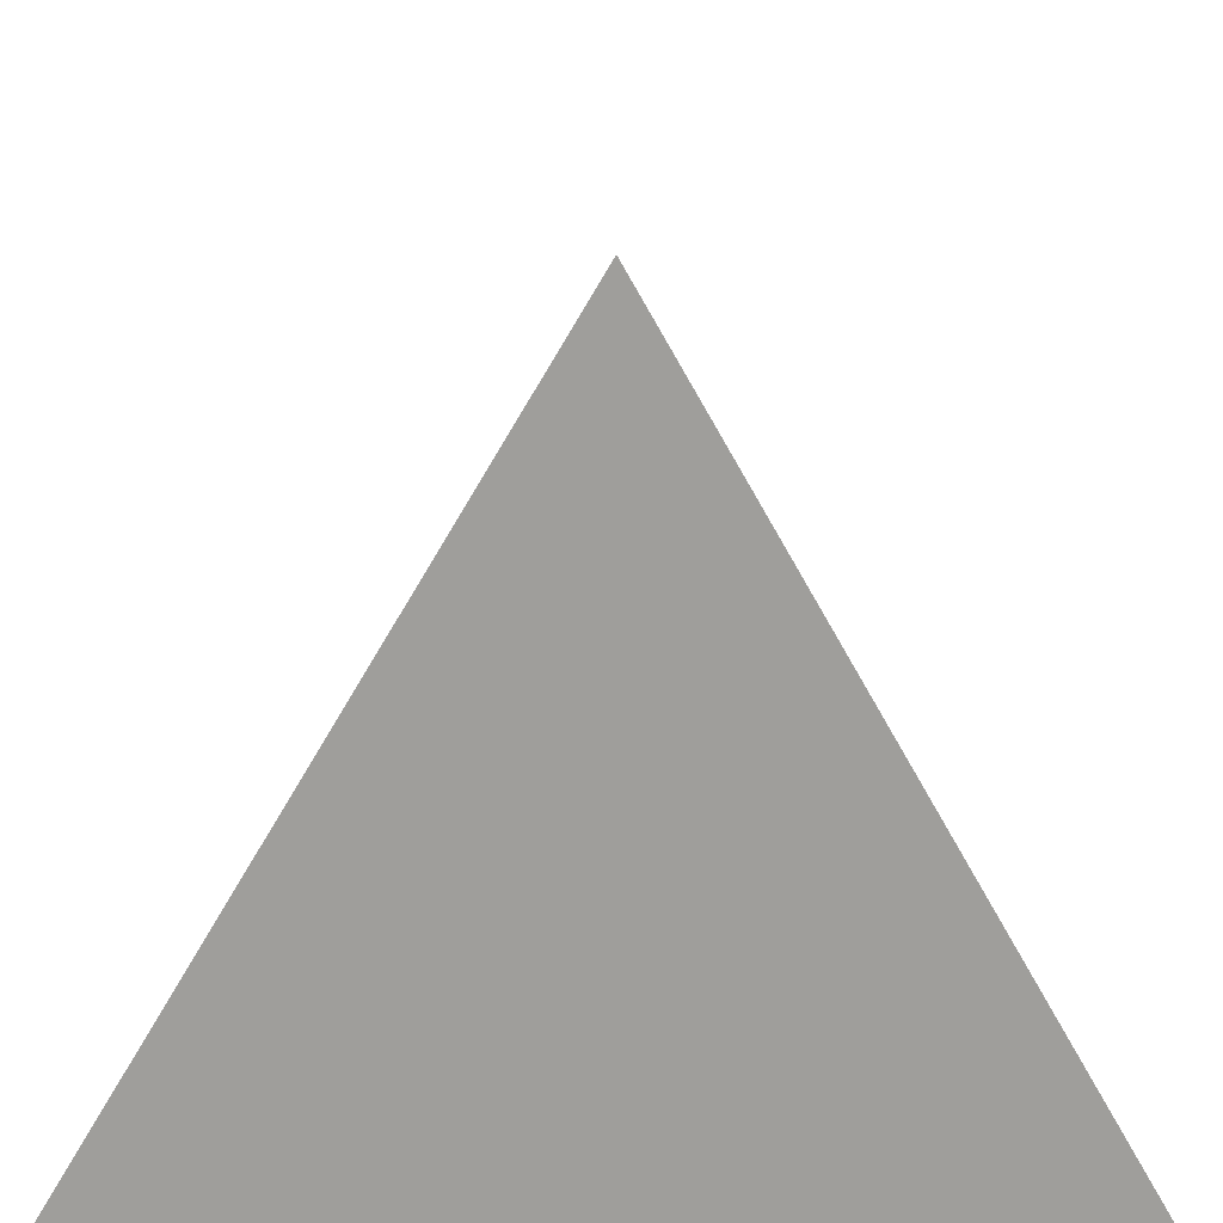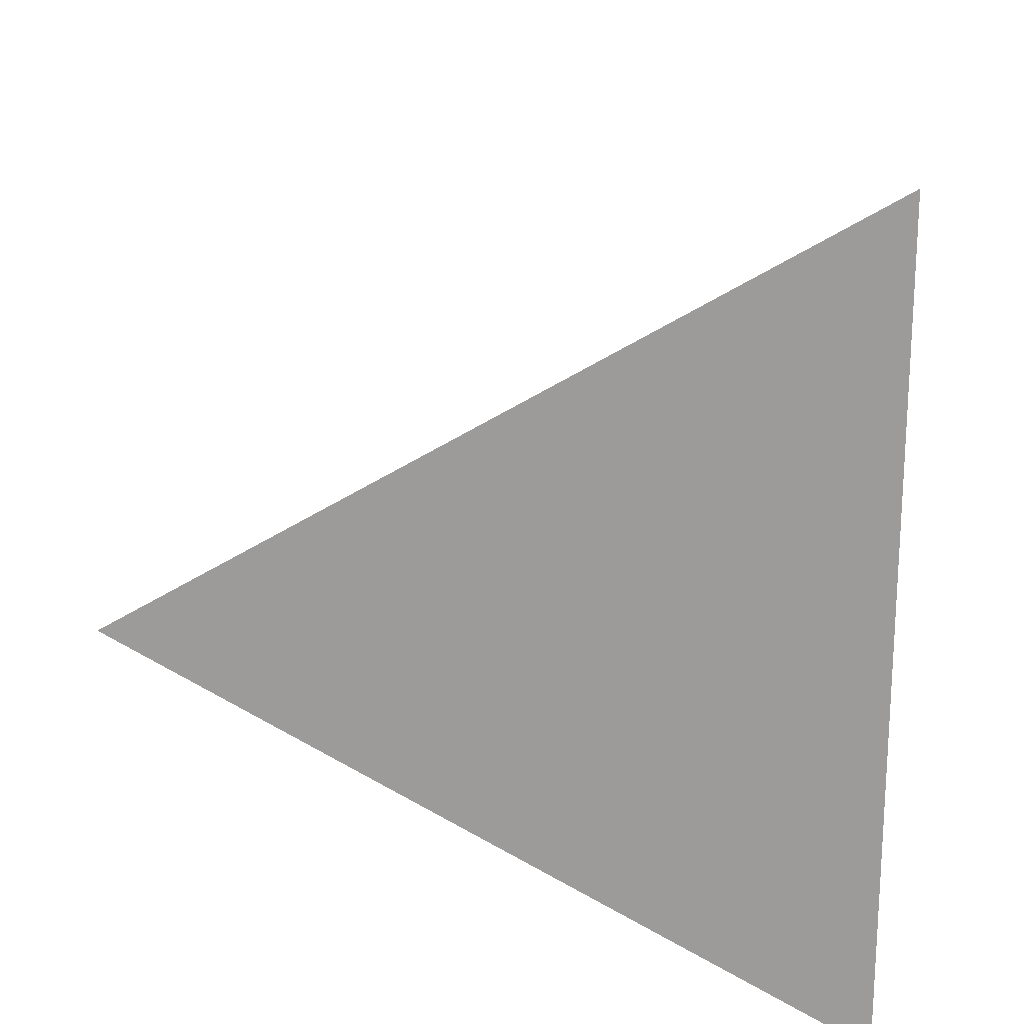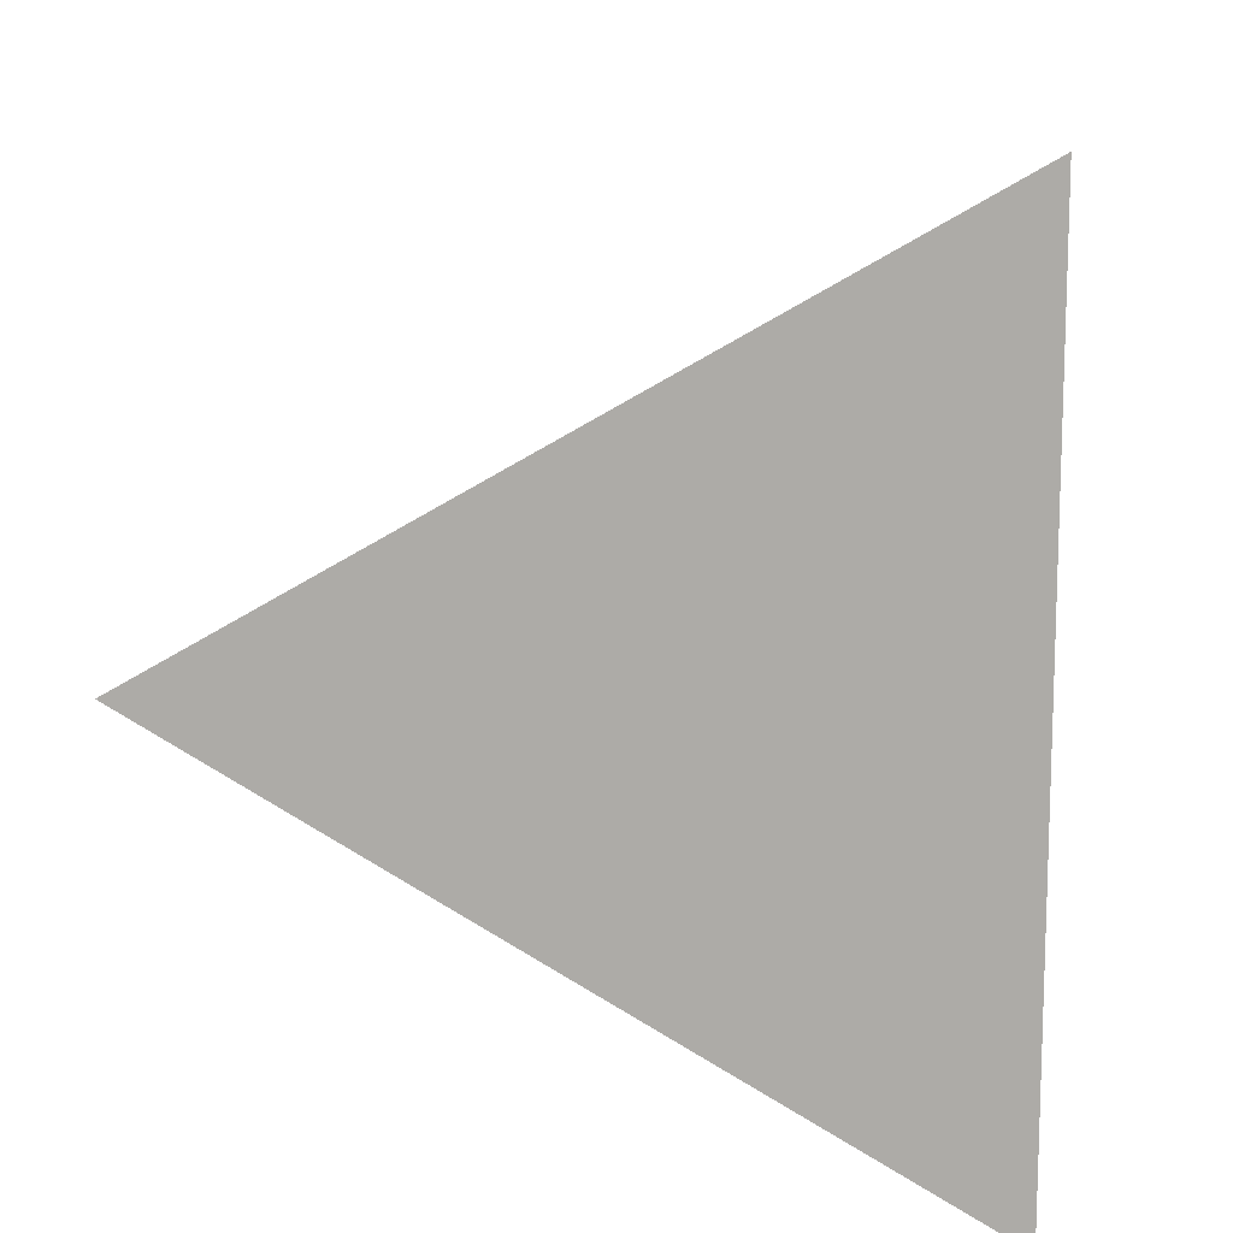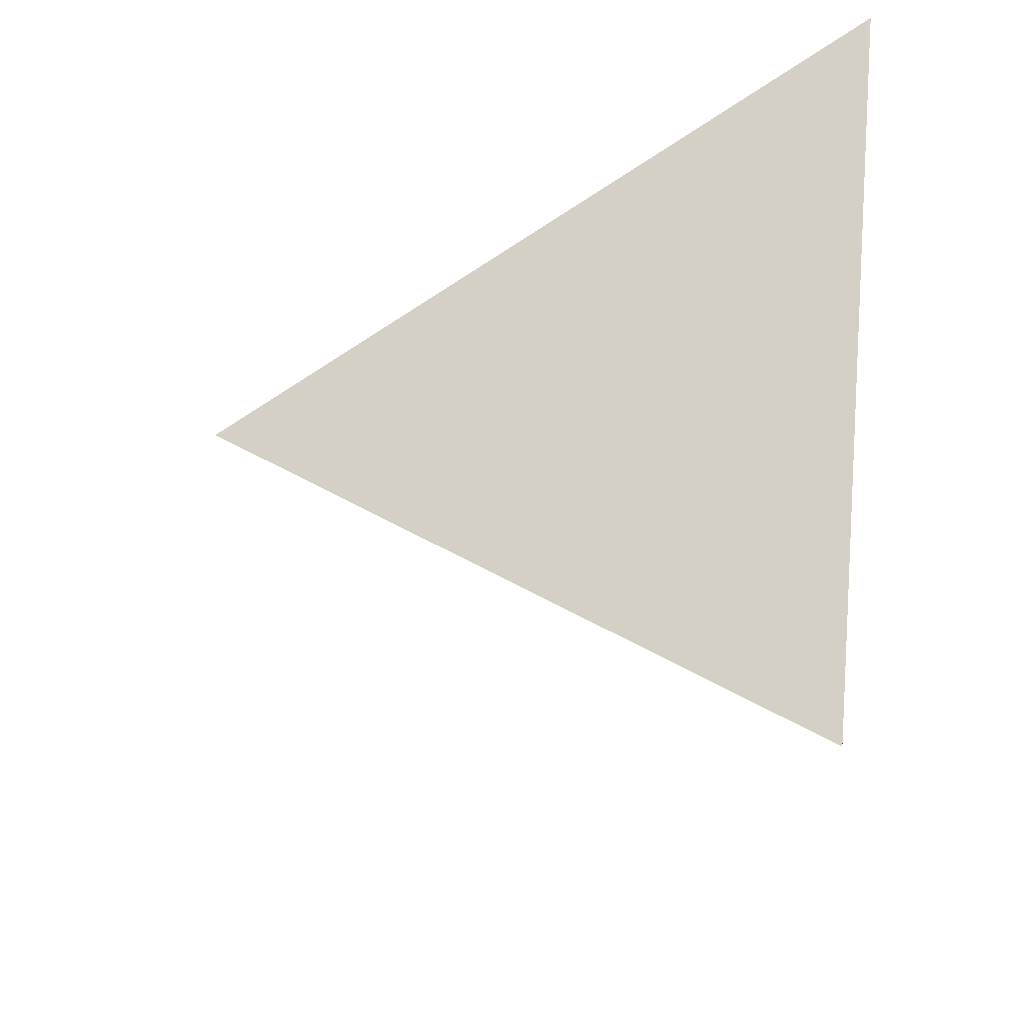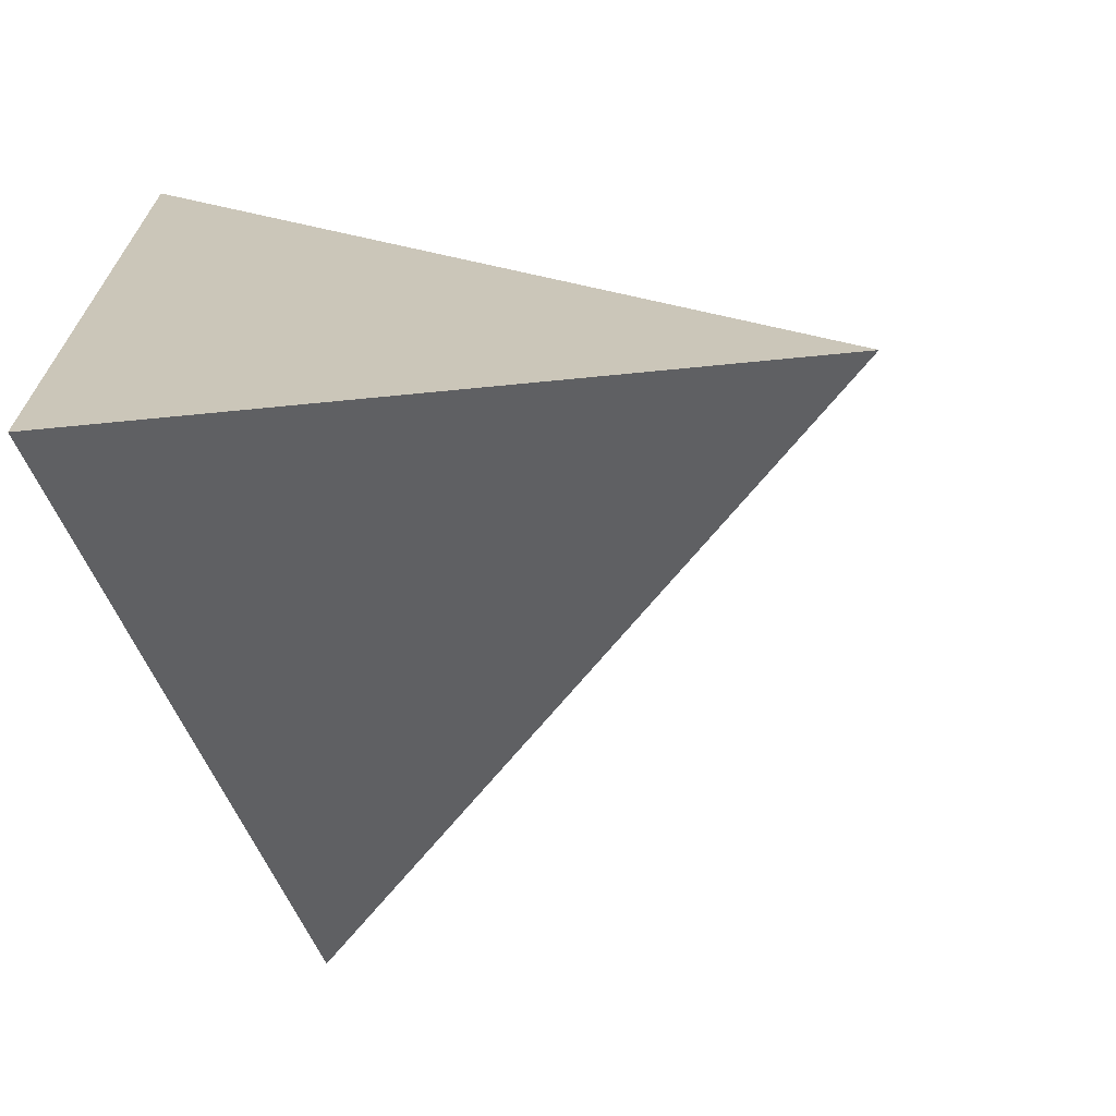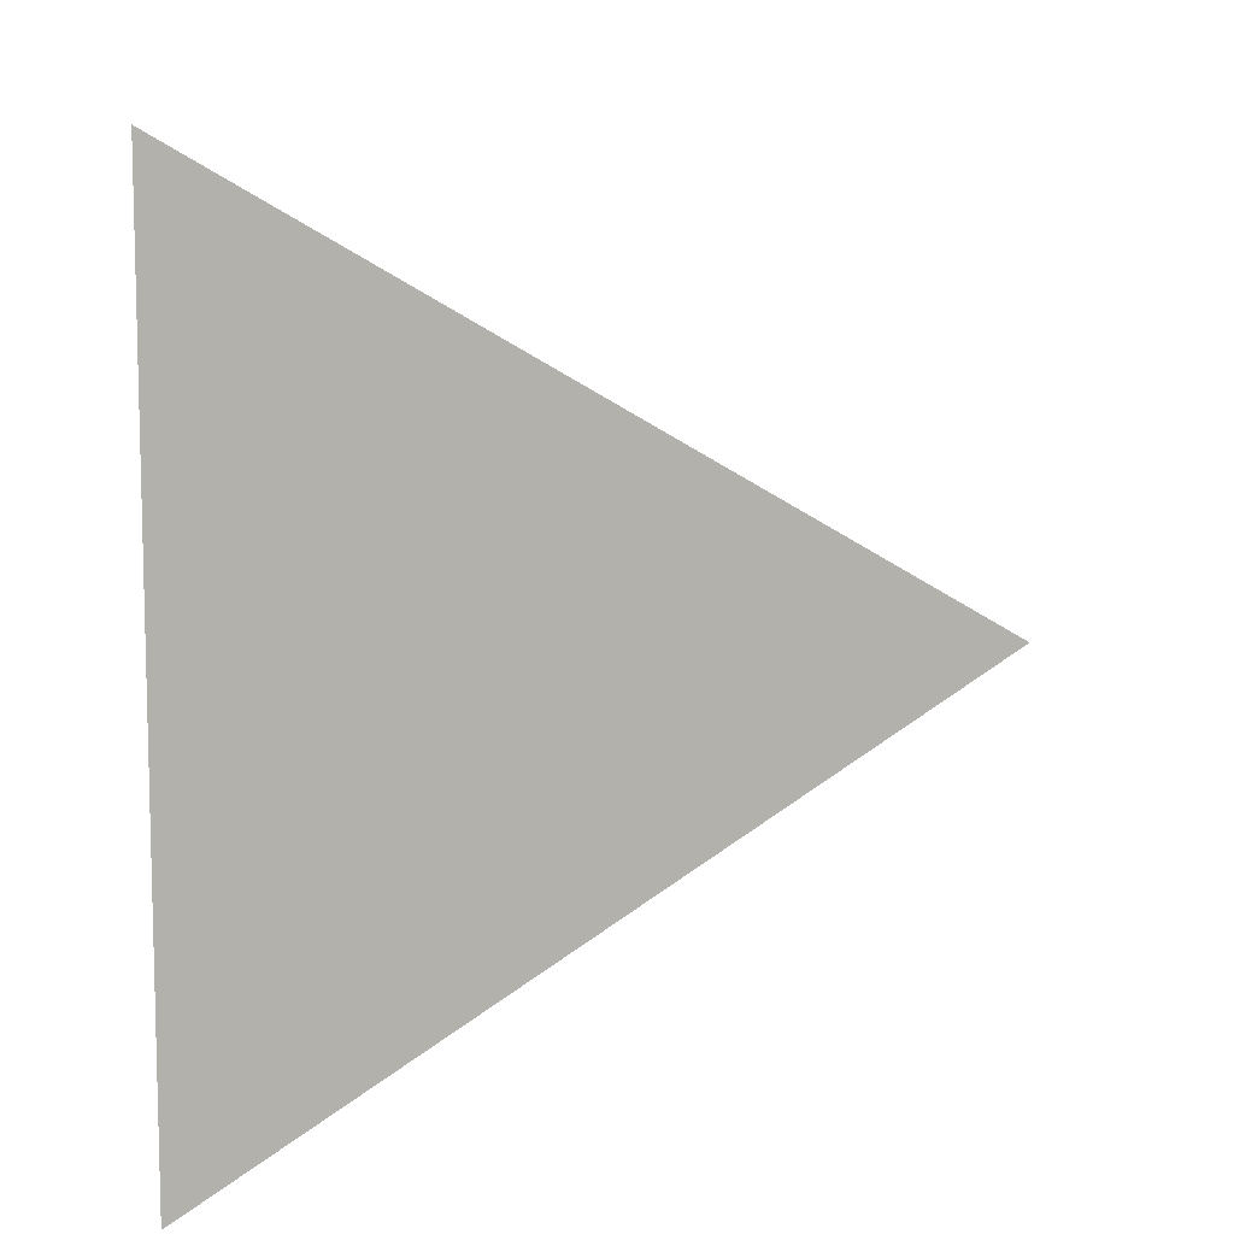
<metadata>
{"format":"obj","ext":"obj","renderer":"f3d","projection":"perspective","resolution":1024,"background":"white","views":[{"elev":-70.8,"azim":89.5,"up":"+Z"},{"elev":19.7,"azim":-177.0,"up":"+Y"},{"elev":12.2,"azim":-173.5,"up":"+Y"},{"elev":32.0,"azim":96.6,"up":"+Y"},{"elev":-69.5,"azim":-74.8,"up":"+Y"},{"elev":9.4,"azim":-88.7,"up":"+Y"}]}
</metadata>
<code>
g default
v 1e-06 2e-06 0
v 1e-06 -12.69 0
v 10.99 -6.343 0
v 3.662 -6.343 10.36
g mesh_6_polySurface1 group1
f 3 2 1
f 3 4 2
f 4 3 1
f 2 4 1

</code>
